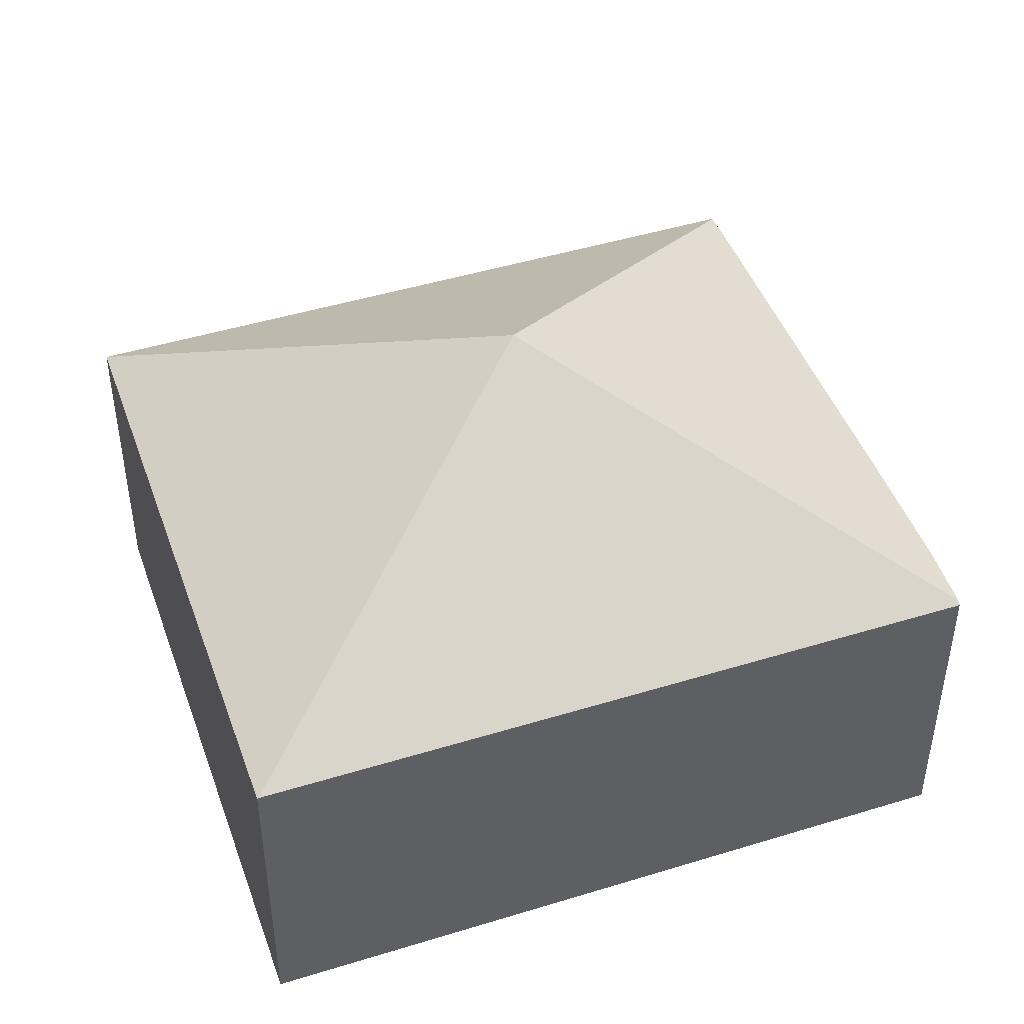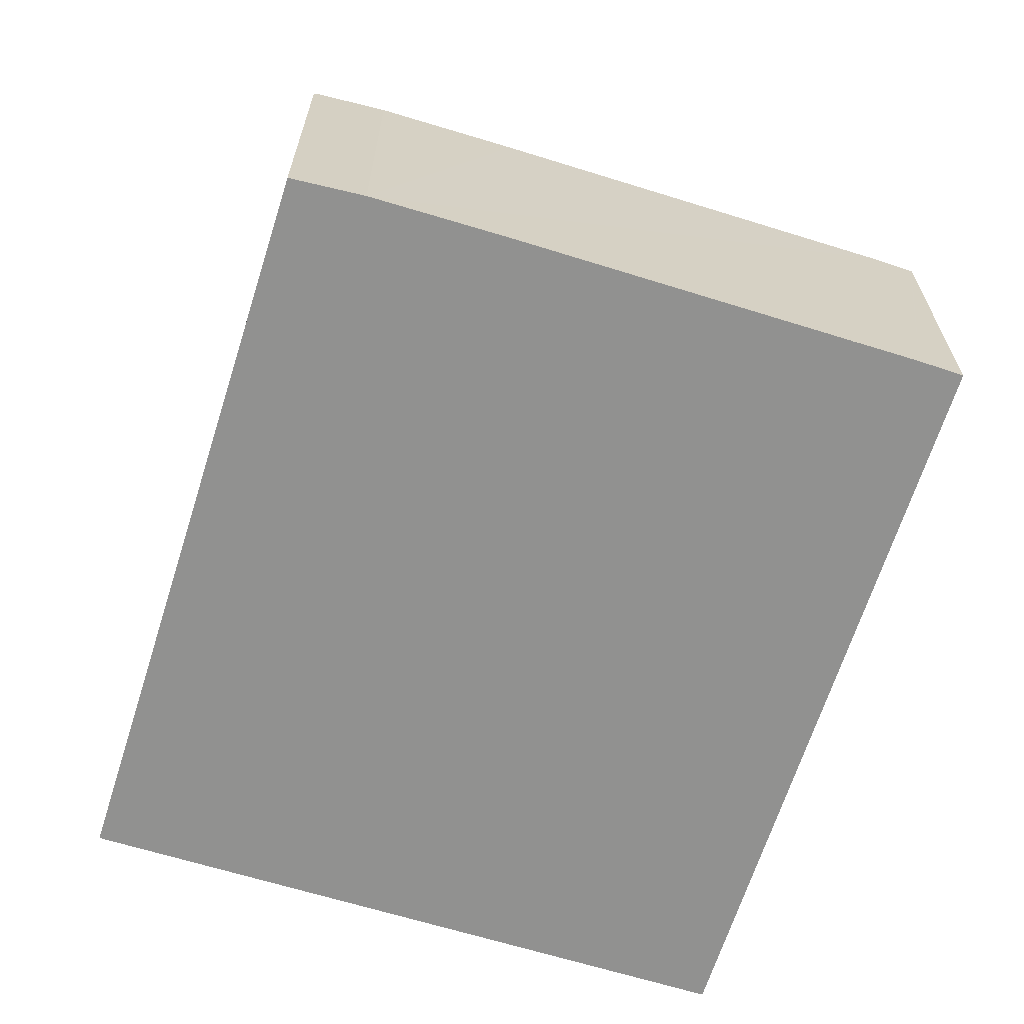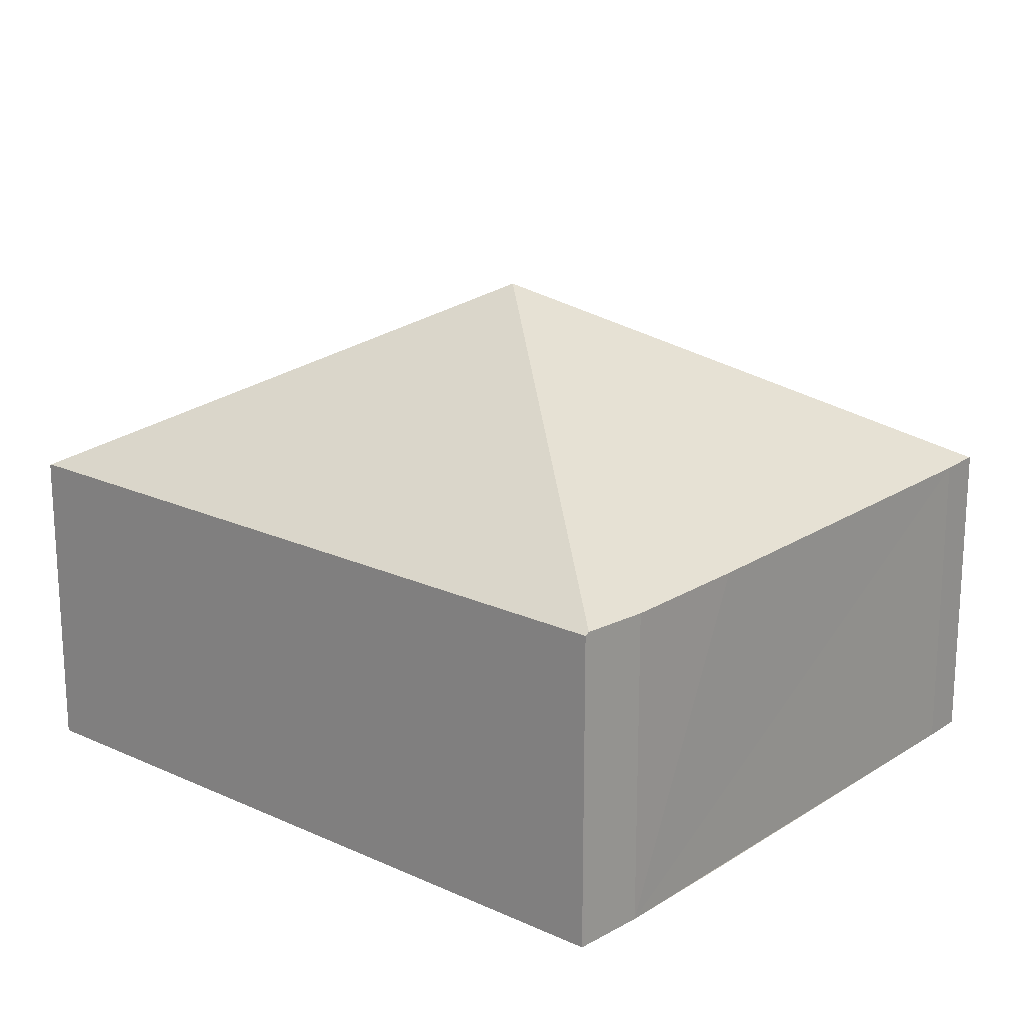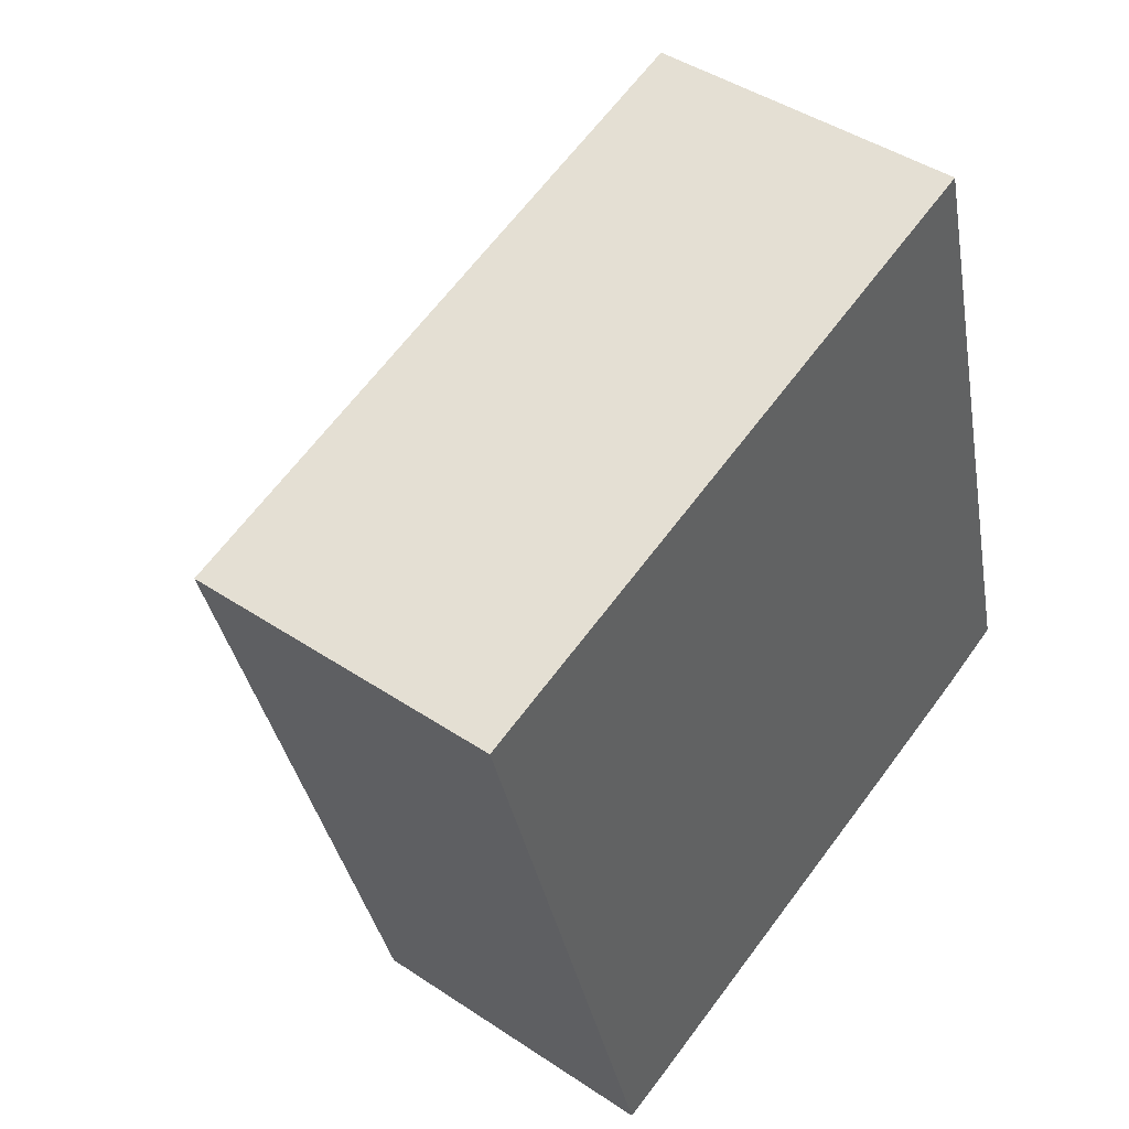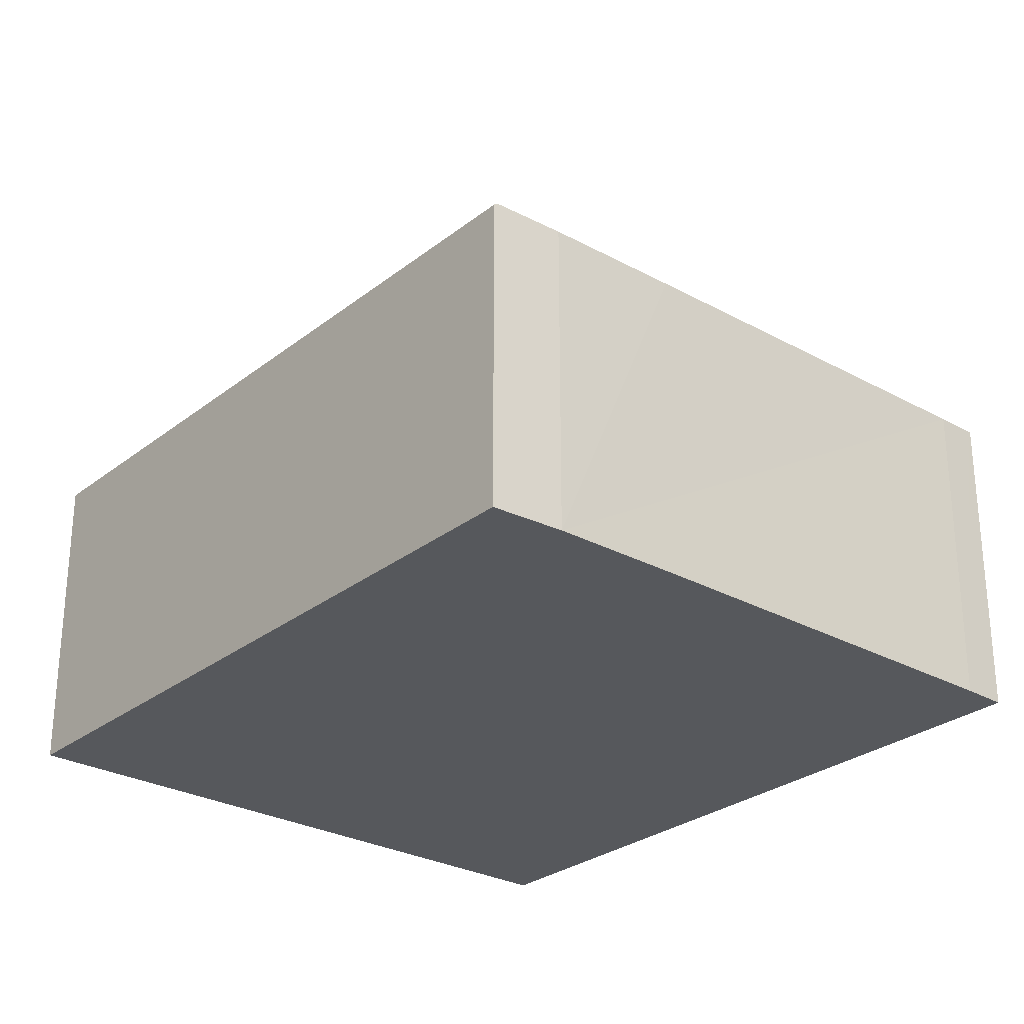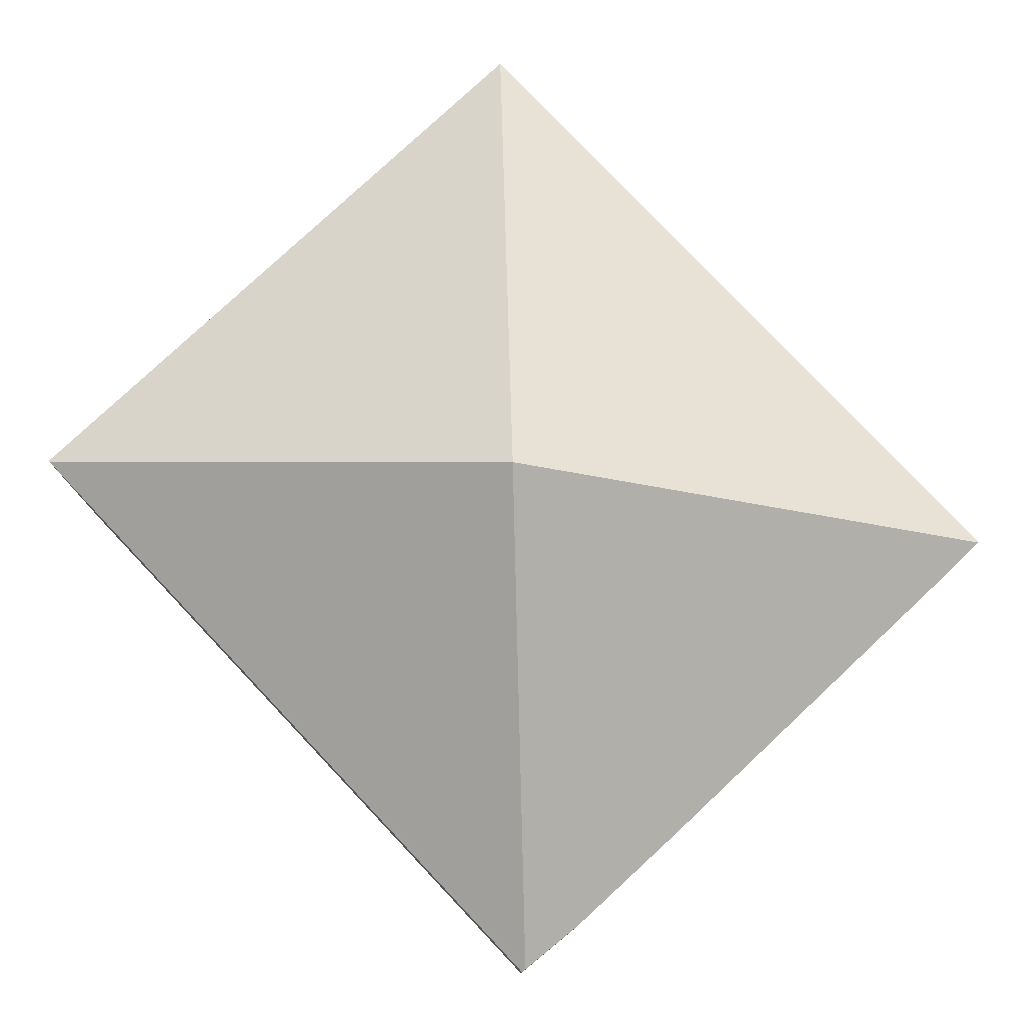
<metadata>
{"format":"obj","ext":"obj","renderer":"f3d","projection":"perspective","resolution":1024,"background":"white","views":[{"elev":45.6,"azim":54.6,"up":"+Y"},{"elev":-66.0,"azim":146.6,"up":"+Y"},{"elev":19.7,"azim":114.4,"up":"+Y"},{"elev":43.8,"azim":-51.8,"up":"+Z"},{"elev":-27.9,"azim":123.9,"up":"+Y"},{"elev":78.7,"azim":120.8,"up":"+Y"}]}
</metadata>
<code>
v  13.65 5.195 -8.648
v  10.41 5.164 2.995
v  13.72 5.153 -8.624
v  6.868 8.397 -4.356
v  12.58 5.156 -9.037
v  10.43 5.148 -9.675
v  4.025 5.161 -11.51
v  3.335 5.172 -11.69
v  3.311 5.157 -11.69
v  2.364 5.157 -8.349
v  0 5.157 3.158e-16
v  10.4 5.151 3.019
v  12.58 5.534e-16 -9.037
v  4.025 7.047e-16 -11.51
v  10.43 5.924e-16 -9.675
v  3.311 7.161e-16 -11.69
v  3.335 7.157e-16 -11.69
v  13.65 5.295e-16 -8.648
v  13.72 5.281e-16 -8.624
v  2.364 5.112e-16 -8.349
v  0 0 0
v  10.4 -1.849e-16 3.019
v  10.41 -1.834e-16 2.995
g defaultobject
f 1 2 3
f 2 1 4
f 5 4 1
f 4 5 6
f 4 6 7
f 4 7 8
f 9 4 8
f 4 9 10
f 4 10 11
f 12 4 11
f 4 12 2
f 13 6 5
f 6 13 7
f 7 13 14
f 14 13 15
f 14 8 7
f 8 14 9
f 9 14 16
f 16 14 17
f 3 5 1
f 5 3 13
f 13 3 18
f 18 3 19
f 16 10 9
f 10 16 11
f 11 16 20
f 11 20 21
f 21 12 11
f 12 21 22
f 12 3 2
f 3 12 22
f 3 22 19
f 19 22 23
f 20 22 21
f 22 20 16
f 22 16 14
f 22 14 15
f 22 15 23
f 23 15 19
f 19 15 18
f 18 15 13

</code>
